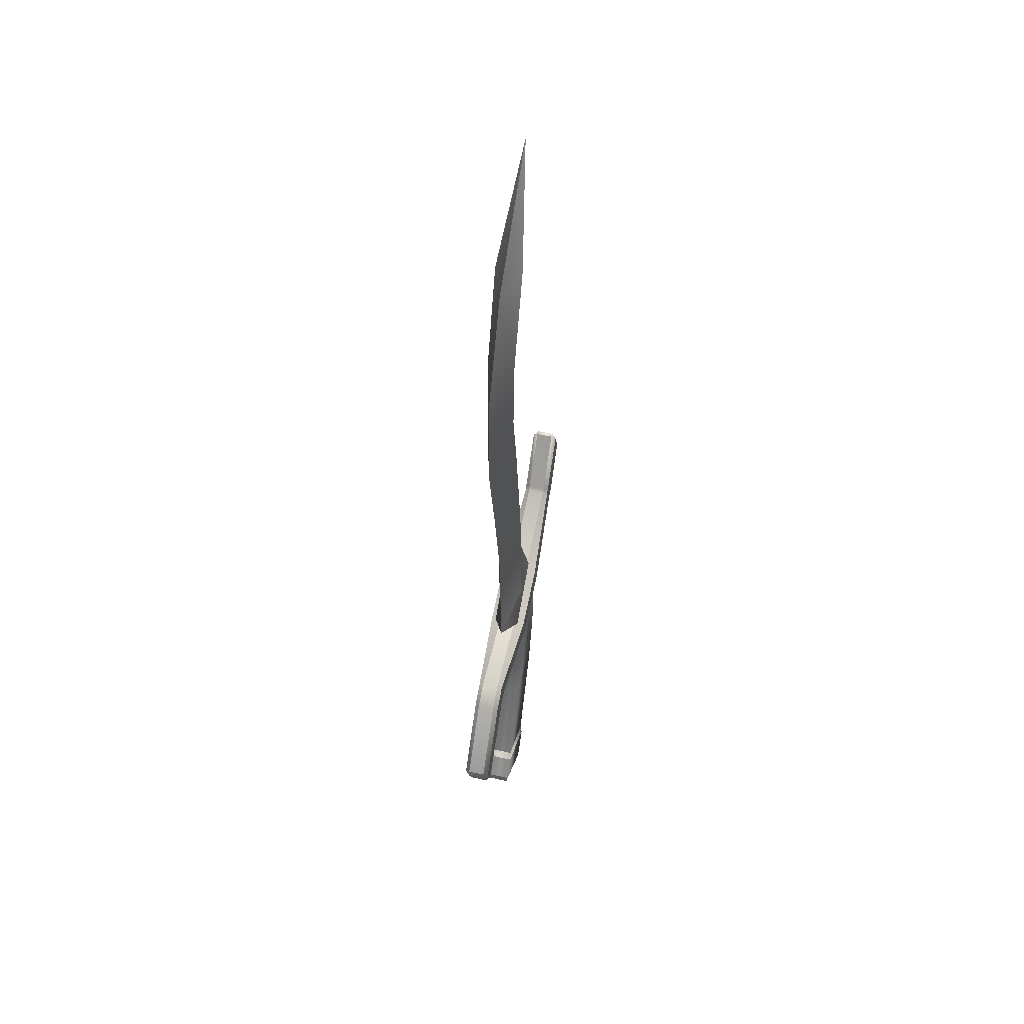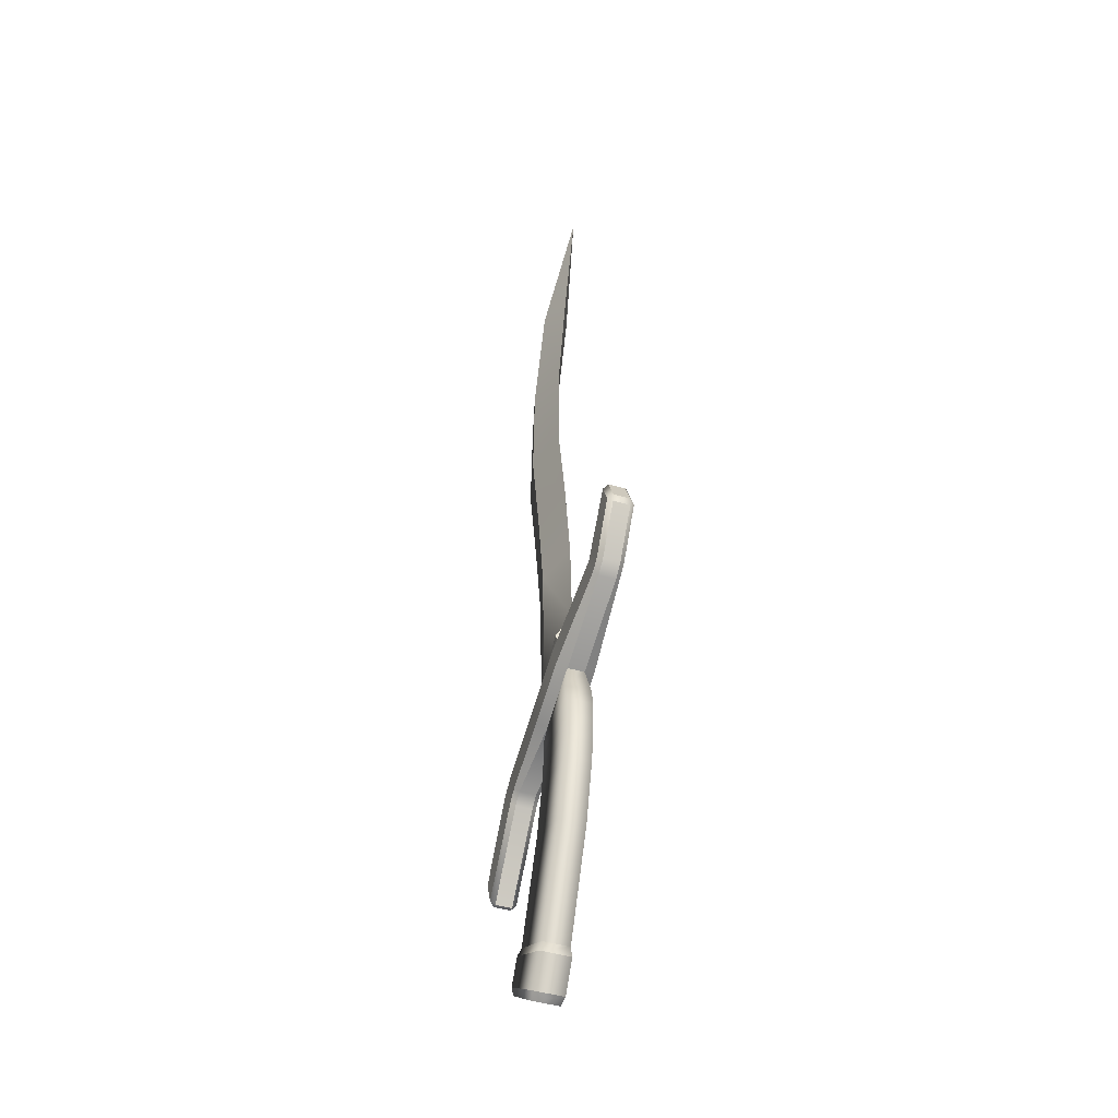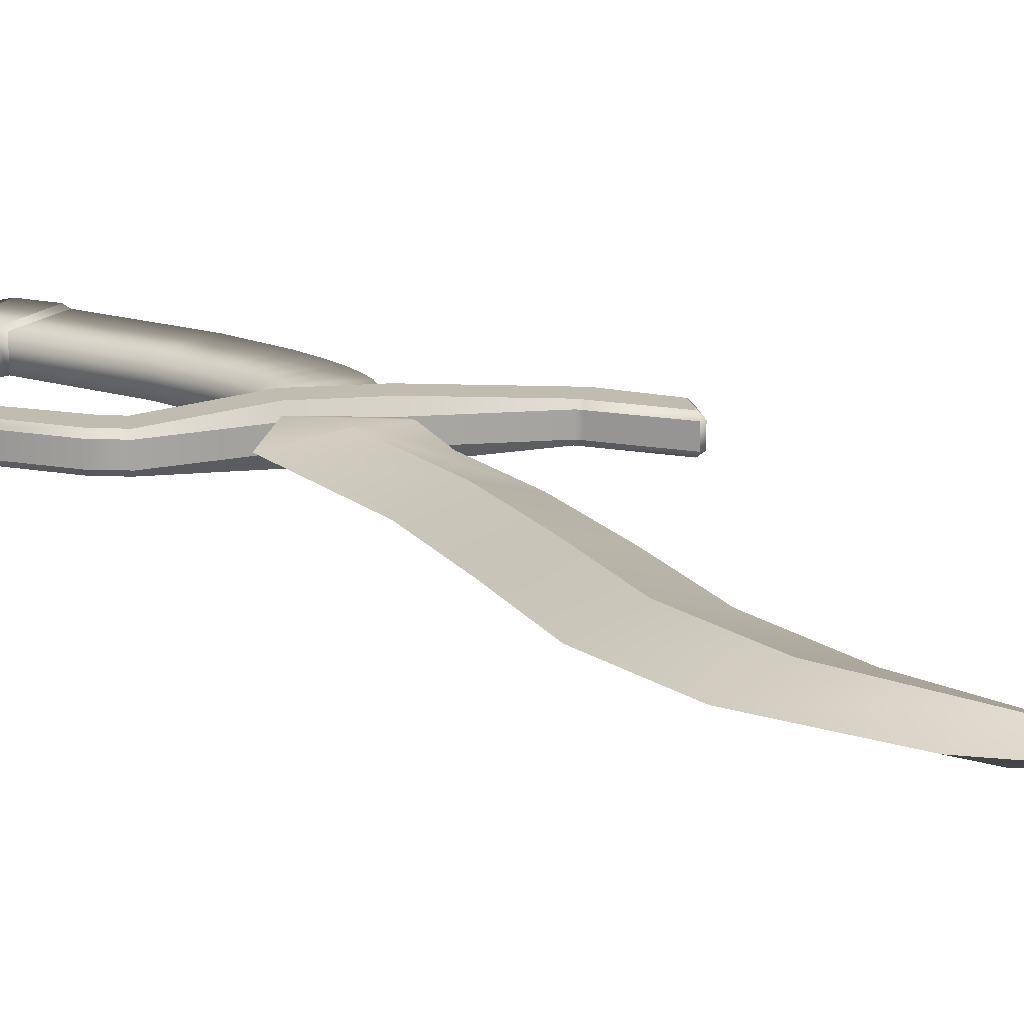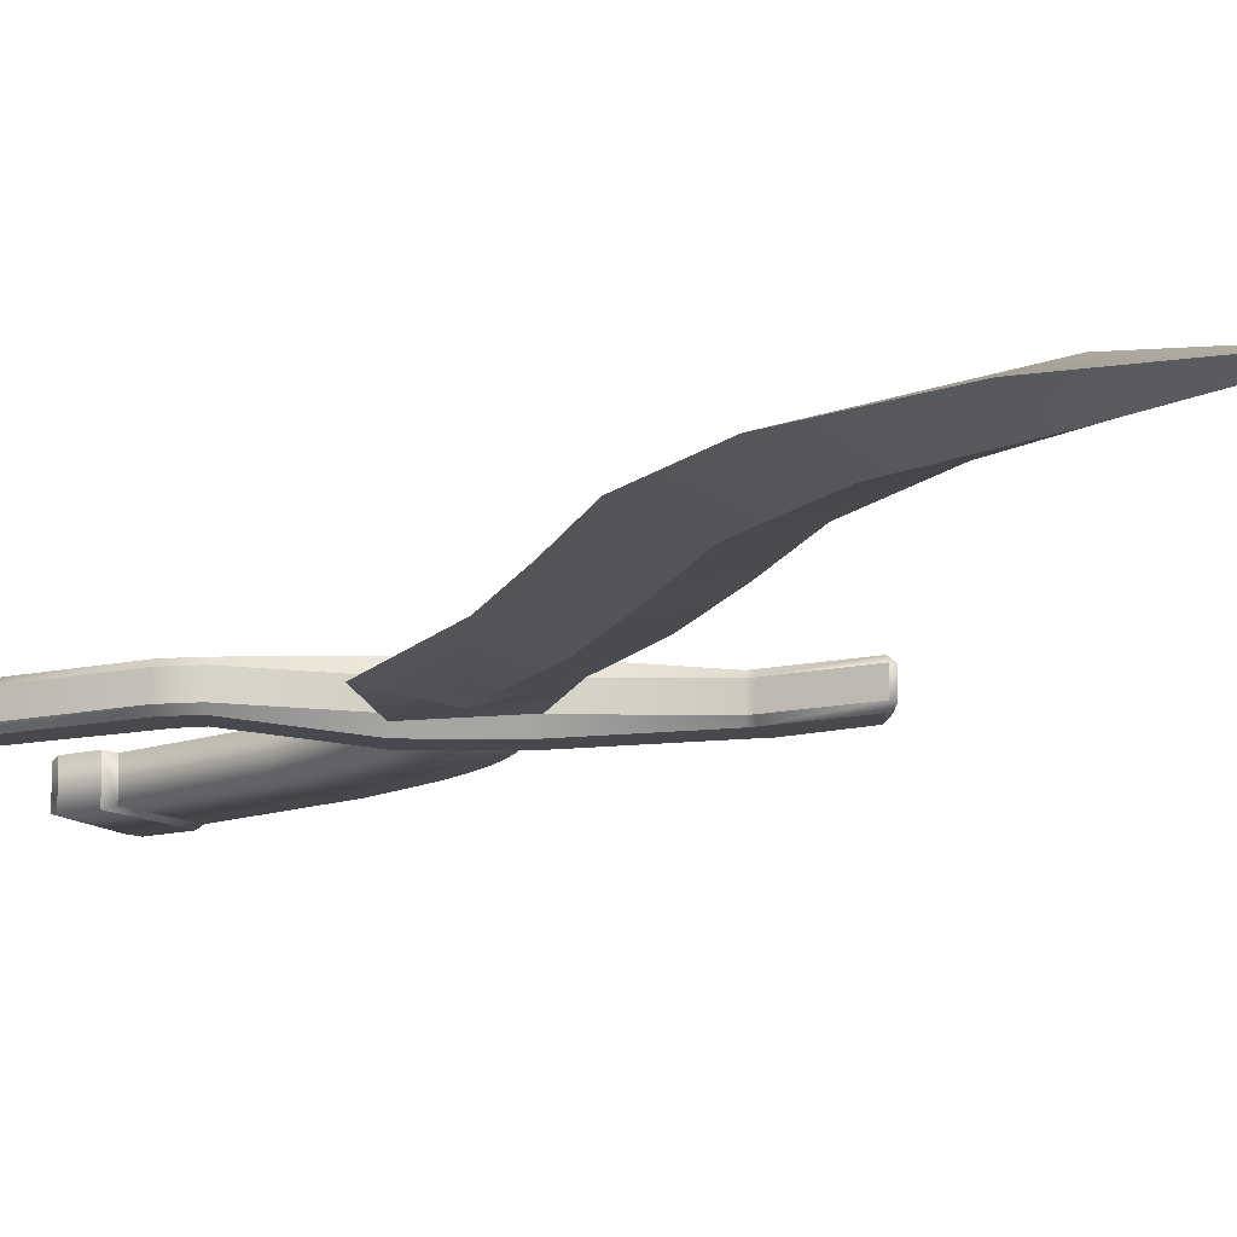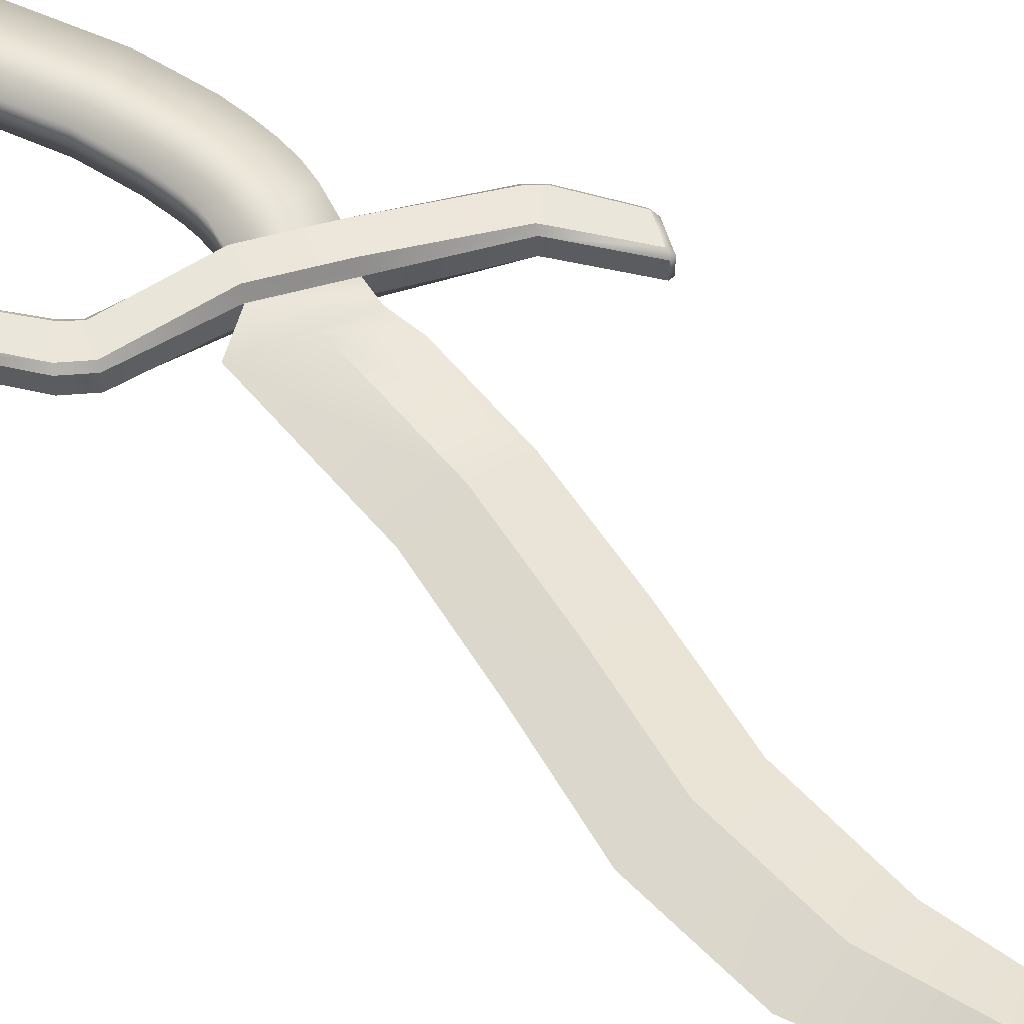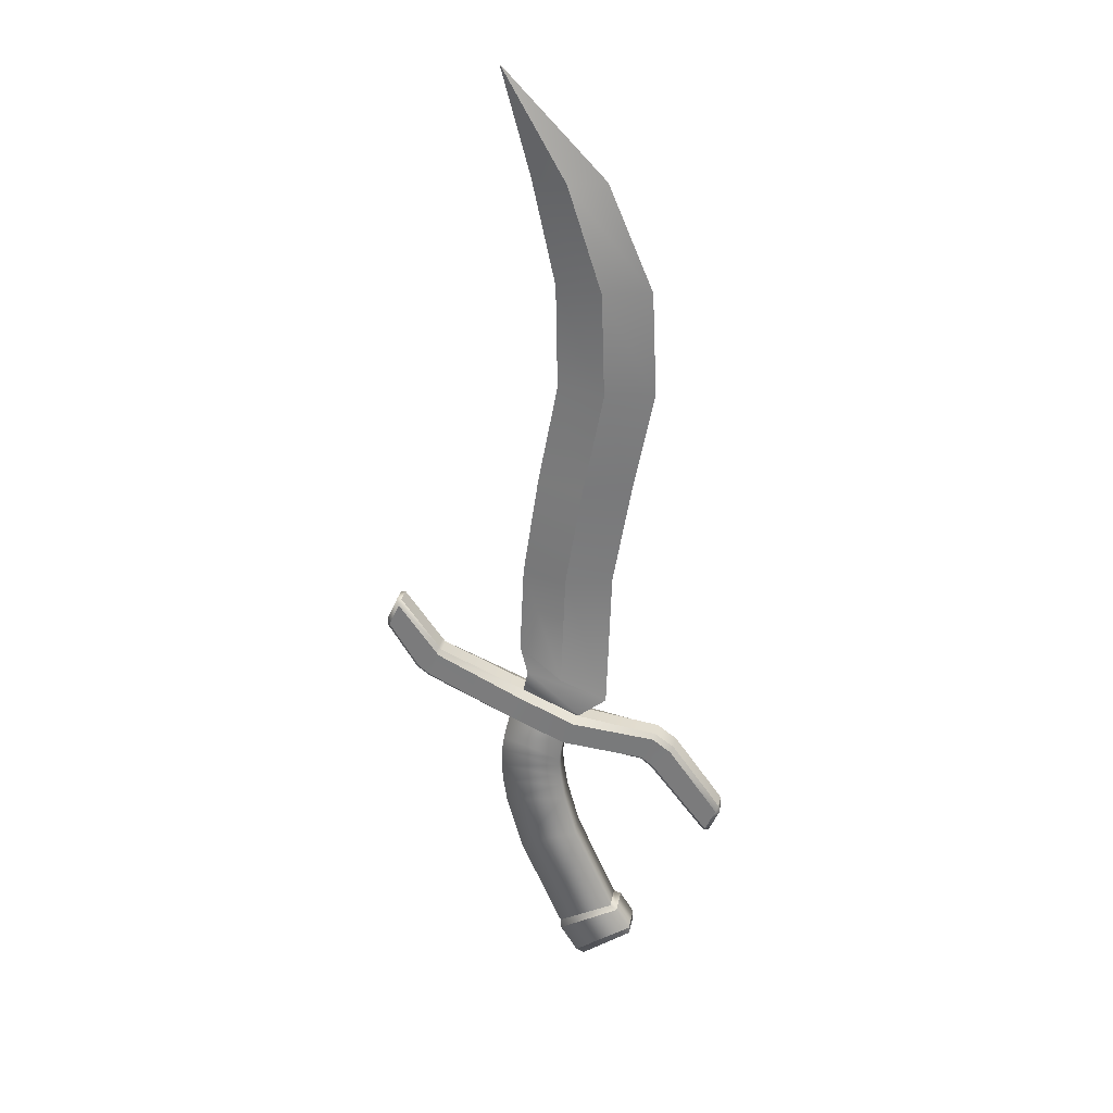
<metadata>
{"format":"obj","ext":"obj","renderer":"f3d","projection":"perspective","resolution":1024,"background":"white","views":[{"elev":54.0,"azim":103.6,"up":"+Y"},{"elev":-45.4,"azim":-108.9,"up":"+Y"},{"elev":16.4,"azim":146.5,"up":"+Z"},{"elev":-12.5,"azim":154.4,"up":"+Z"},{"elev":55.0,"azim":139.5,"up":"+Z"},{"elev":29.7,"azim":10.9,"up":"+Y"}]}
</metadata>
<code>
o Cube_Cube.039
v -0.006225 -0.05925 -0.002875
v 0.005847 -0.06939 -0.002875
v 0.01146 -0.06655 -0
v -0.0115 0.0804 0
v -0.00851 -0.05445 0
v -0.007563 -0.03422 0
v -0.004154 -0.0113 0
v 0.000154 0.01163 0
v -0.000233 0.03455 0
v -0.005254 0.05748 0
v 0.01256 -0.03422 -0
v 0.01658 -0.0113 -0
v 0.02119 0.01163 -0
v 0.02013 0.03455 -0
v 0.01051 0.05748 -0
v -0.006225 -0.05925 0.002875
v 0.005847 -0.06939 0.002875
v -0.01199 -0.07793 -0.002875
v -0.01199 -0.07793 0.002875
v 0.001099 -0.08231 -0.002875
v 0.001099 -0.08231 0.002875
v -0.01254 -0.08177 -0.002875
v -0.01254 -0.08177 0.002875
v 0.00102 -0.08436 -0.002875
v 0.00102 -0.08436 0.002875
v -0.01261 -0.08595 -0.002875
v -0.01261 -0.08595 0.002875
v 0.001158 -0.08701 -0.002875
v 0.001158 -0.08701 0.002875
v -0.01223 -0.09053 -0.002875
v -0.01223 -0.09053 0.002875
v 0.001545 -0.08967 -0.002875
v 0.001545 -0.08967 0.002875
v -0.01144 -0.09581 -0.002875
v -0.01144 -0.09581 0.002875
v 0.002175 -0.09349 -0.002875
v 0.002175 -0.09349 0.002875
v -0.00801 -0.1085 -0.002875
v -0.00801 -0.1085 0.002875
v 0.004838 -0.1034 -0.002875
v 0.004838 -0.1034 0.002875
v 0.001515 -0.1303 -0.002875
v 0.001515 -0.1303 0.002875
v 0.01377 -0.124 -0.002875
v 0.01377 -0.124 0.002875
v 0.007328 -0.1397 -0.002875
v 0.007328 -0.1397 0.002875
v 0.01856 -0.1317 -0.002875
v 0.01856 -0.1317 0.002875
v 0.002626 0.05748 0.002875
v 0.009947 0.03455 0.002875
v 0.01067 0.01163 0.002875
v 0.006215 -0.0113 0.002875
v 0.002497 -0.03422 0.002875
v 0.002626 0.05748 -0.002875
v 0.009947 0.03455 -0.002875
v 0.01067 0.01163 -0.002875
v 0.006215 -0.0113 -0.002875
v 0.002497 -0.03422 -0.002875
v 0.001473 -0.0605 -0.002875
v 0.001473 -0.0605 0.002875
v 0.01849 -0.1299 0.003246
v 0.01849 -0.1299 -0.003246
v 0.005613 -0.1386 -0.003246
v 0.005613 -0.1386 0.003246
v 0.01537 -0.1249 -0.003246
v 0.001724 -0.1324 -0.003246
v 0.01537 -0.1249 0.003246
v 0.001724 -0.1324 0.003246
v -0.007905 -0.06566 -0.004145
v -0.007465 -0.06468 -0.001848
v -0.007465 -0.06468 0.001848
v -0.007905 -0.06566 0.004145
v 0.005134 -0.07033 -0.001848
v 0.004696 -0.0713 -0.004145
v 0.004696 -0.0713 0.004145
v 0.005134 -0.07033 0.001848
v -0.01072 -0.07195 -0.001848
v -0.01029 -0.07099 -0.004145
v -0.01029 -0.07099 0.004145
v -0.01072 -0.07195 0.001848
v 0.00231 -0.07663 -0.004145
v 0.001878 -0.07759 -0.001848
v 0.001878 -0.07759 0.001848
v 0.00231 -0.07663 0.004145
v -0.027 -0.05712 -0.002875
v -0.02655 -0.05613 -0.001848
v -0.02655 -0.05613 0.001848
v -0.027 -0.05712 0.002875
v -0.02981 -0.0634 -0.001848
v -0.02938 -0.06243 -0.002875
v -0.02938 -0.06243 0.002875
v -0.02981 -0.0634 0.001848
v 0.02298 -0.07401 0.002875
v 0.02342 -0.07303 0.001848
v 0.02342 -0.07303 -0.001848
v 0.02298 -0.07401 -0.002875
v 0.02017 -0.0803 0.001848
v 0.0206 -0.07934 0.002875
v 0.0206 -0.07934 -0.002875
v 0.02017 -0.0803 -0.001848
v -0.03566 -0.0436 -0.001848
v -0.03602 -0.04474 -0.002875
v -0.03669 -0.04371 -0.001848
v -0.03566 -0.0436 0.001848
v -0.03669 -0.04371 0.001848
v -0.03602 -0.04474 0.002875
v -0.03898 -0.05091 -0.001848
v -0.0391 -0.0491 -0.001848
v -0.03838 -0.05 -0.002875
v -0.03898 -0.05091 0.001848
v -0.03838 -0.05 0.002875
v -0.0391 -0.0491 0.001848
v 0.03879 -0.09144 0.001848
v 0.03821 -0.09239 0.002875
v 0.03897 -0.09322 0.001848
v 0.03879 -0.09144 -0.001848
v 0.03897 -0.09322 -0.001848
v 0.03821 -0.09239 -0.002875
v 0.0355 -0.09874 0.001848
v 0.03655 -0.09861 0.001848
v 0.03589 -0.09759 0.002875
v 0.0355 -0.09874 -0.001848
v 0.03589 -0.09759 -0.002875
v 0.03655 -0.09861 -0.001848
v 0.02327 -0.08144 0.002875
v 0.0226 -0.08223 0.001848
v 0.02709 -0.07697 0.002875
v 0.02777 -0.07617 0.001848
v 0.02777 -0.07617 -0.001848
v 0.02709 -0.07697 -0.002875
v 0.02327 -0.08144 -0.002875
v 0.0226 -0.08223 -0.001848
v -0.03254 -0.06122 0.001848
v -0.03185 -0.06046 0.002875
v -0.03254 -0.06122 -0.001848
v -0.03185 -0.06046 -0.002875
v -0.02783 -0.05606 0.002875
v -0.02717 -0.05534 0.001848
v -0.02717 -0.05534 -0.001848
v -0.02783 -0.05606 -0.002875
f 59 60 5 6
f 54 61 3 11
f 74 77 95 96
f 3 61 5 16 17
f 5 60 3 2 1
f 4 10 50
f 50 51 14 15
f 51 52 13 14
f 52 53 12 13
f 53 54 11 12
f 4 15 55
f 55 56 9 10
f 56 57 8 9
f 57 58 7 8
f 58 59 6 7
f 3 17 2
f 5 1 16
f 80 73 89 92
f 82 75 97 100
f 70 75 82 79
f 70 79 91 86
f 88 87 140 139
f 78 83 20 18
f 76 85 99 94
f 1 2 74 71
f 130 129 114 117
f 16 1 71 72
f 76 73 80 85
f 17 16 72 77
f 132 131 119 124
f 81 78 18 19
f 83 84 21 20
f 2 17 77 74
f 141 137 110 103
f 136 134 111 108
f 106 104 109 113
f 135 138 107 112
f 128 126 122 115
f 118 116 121 125
f 127 133 123 120
f 21 19 23 25
f 84 81 19 21
f 84 83 101 98
f 78 81 93 90
f 24 25 29 28
f 19 18 22 23
f 20 21 25 24
f 18 20 24 22
f 29 27 31 33
f 22 24 28 26
f 25 23 27 29
f 23 22 26 27
f 31 30 34 35
f 27 26 30 31
f 28 29 33 32
f 26 28 32 30
f 36 37 41 40
f 32 33 37 36
f 30 32 36 34
f 33 31 35 37
f 41 39 43 45
f 34 36 40 38
f 37 35 39 41
f 35 34 38 39
f 63 62 49 48
f 39 38 42 43
f 40 41 45 44
f 38 40 44 42
f 47 46 48 49
f 64 63 48 46
f 62 65 47 49
f 65 64 46 47
f 12 11 59 58
f 13 12 58 57
f 14 13 57 56
f 15 14 56 55
f 7 6 54 53
f 8 7 53 52
f 9 8 52 51
f 10 9 51 50
f 6 5 61 54
f 11 3 60 59
f 10 4 55
f 15 4 50
f 69 67 64 65
f 68 69 65 62
f 67 66 63 64
f 66 68 62 63
f 44 45 68 66
f 42 44 66 67
f 45 43 69 68
f 43 42 67 69
f 139 140 102 105
f 98 101 133 127
f 94 99 126 128
f 100 97 131 132
f 92 89 138 135
f 86 91 137 141
f 90 93 134 136
f 96 95 129 130
f 102 103 104
f 105 106 107
f 108 109 110
f 111 112 113
f 114 115 116
f 117 118 119
f 120 121 122
f 123 124 125
f 75 70 71 74
f 73 76 77 72
f 83 78 79 82
f 81 84 85 80
f 80 92 93 81
f 91 79 78 90
f 70 86 87 71
f 89 73 72 88
f 74 96 97 75
f 101 83 82 100
f 84 98 99 85
f 95 77 76 94
f 104 106 105 102
f 108 111 113 109
f 106 113 112 107
f 103 110 109 104
f 135 112 111 134
f 137 91 90 136
f 139 105 107 138
f 141 103 102 140
f 116 118 117 114
f 120 123 125 121
f 121 116 115 122
f 124 119 118 125
f 127 120 122 126
f 129 95 94 128
f 131 97 96 130
f 133 101 100 132
f 98 127 126 99
f 114 129 128 115
f 119 131 130 117
f 123 133 132 124
f 92 135 134 93
f 110 137 136 108
f 88 139 138 89
f 86 141 140 87
f 72 71 87 88

</code>
